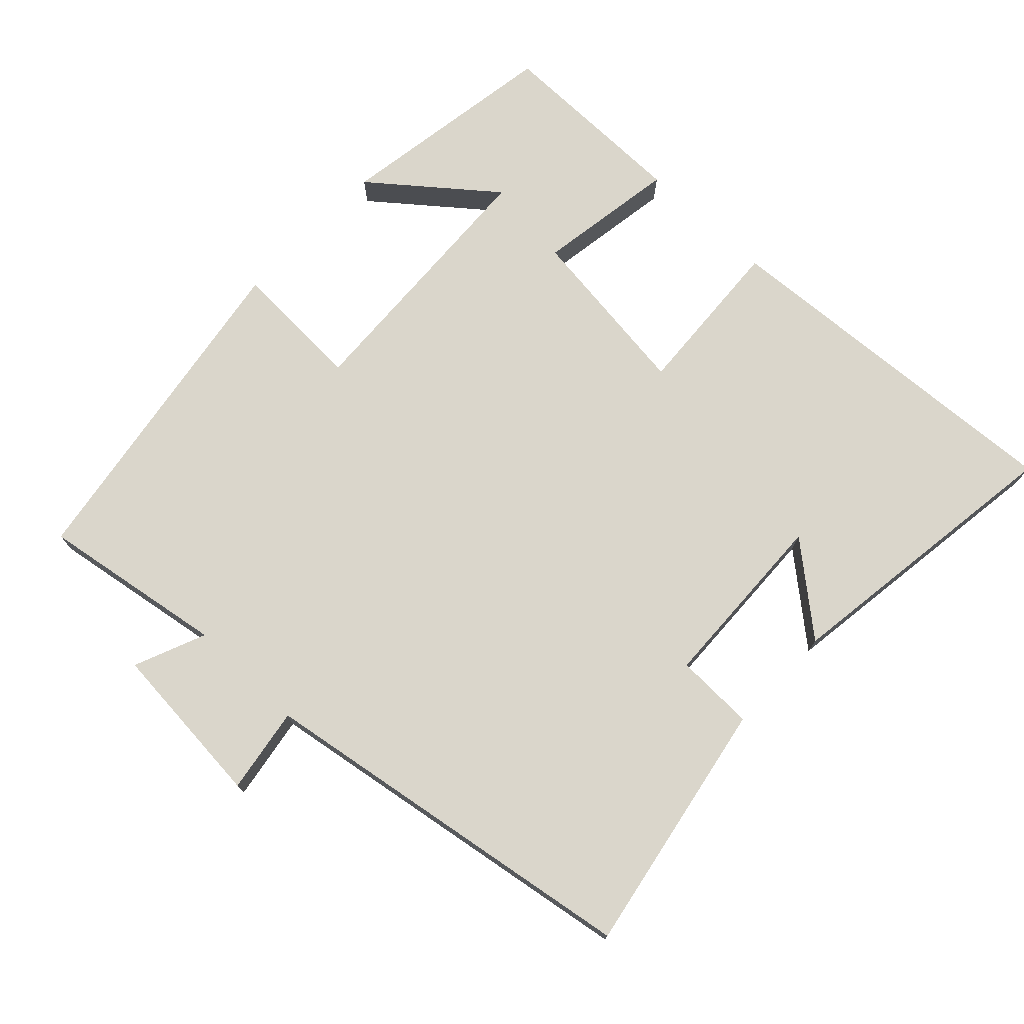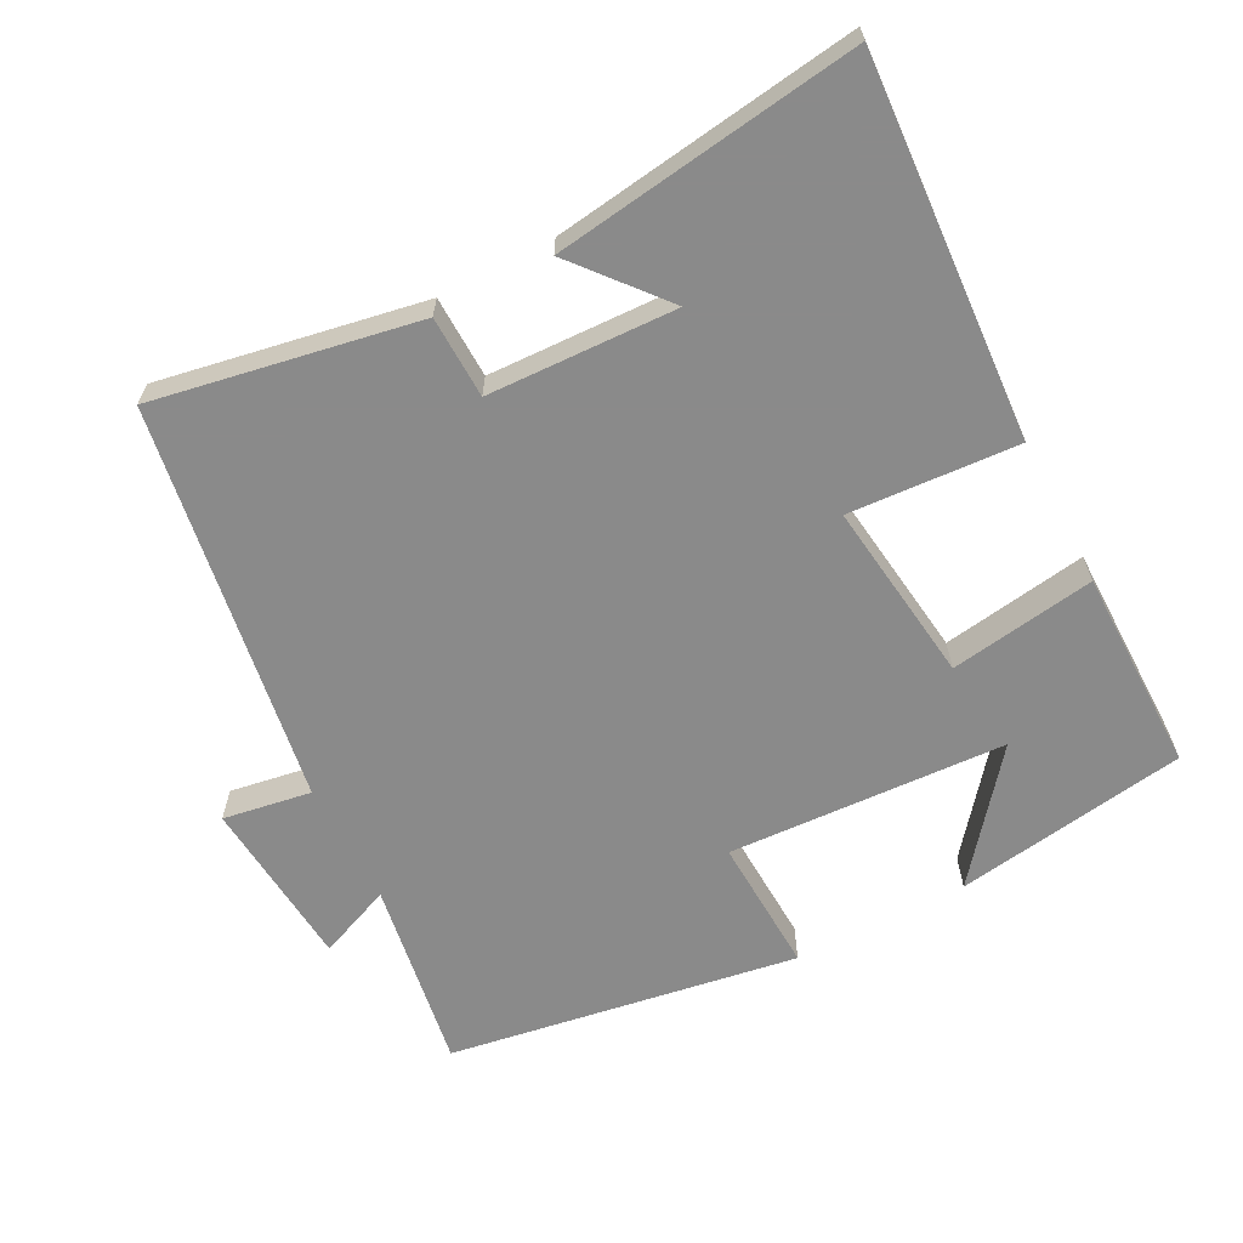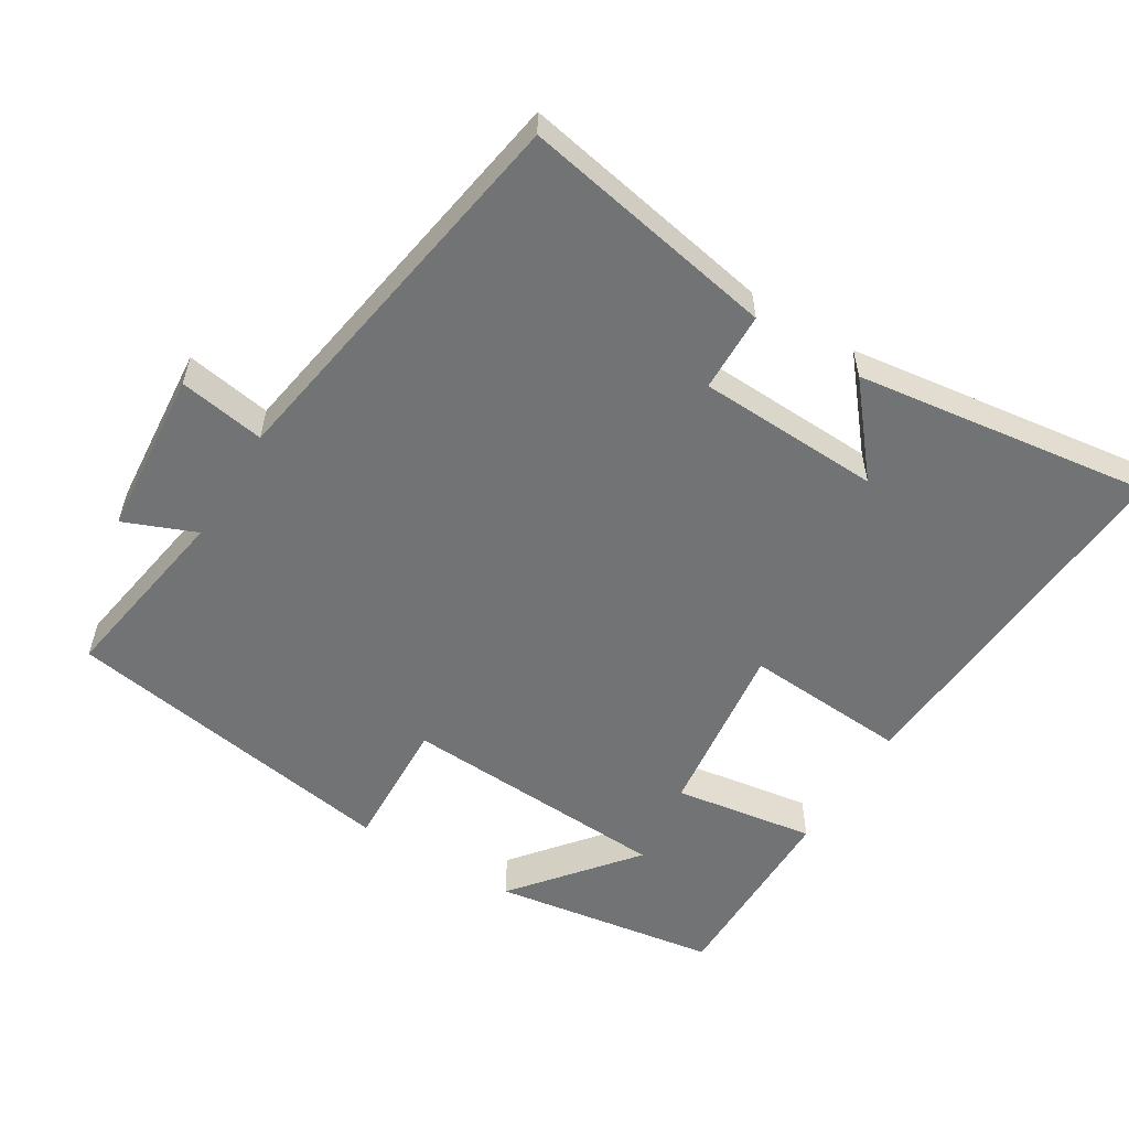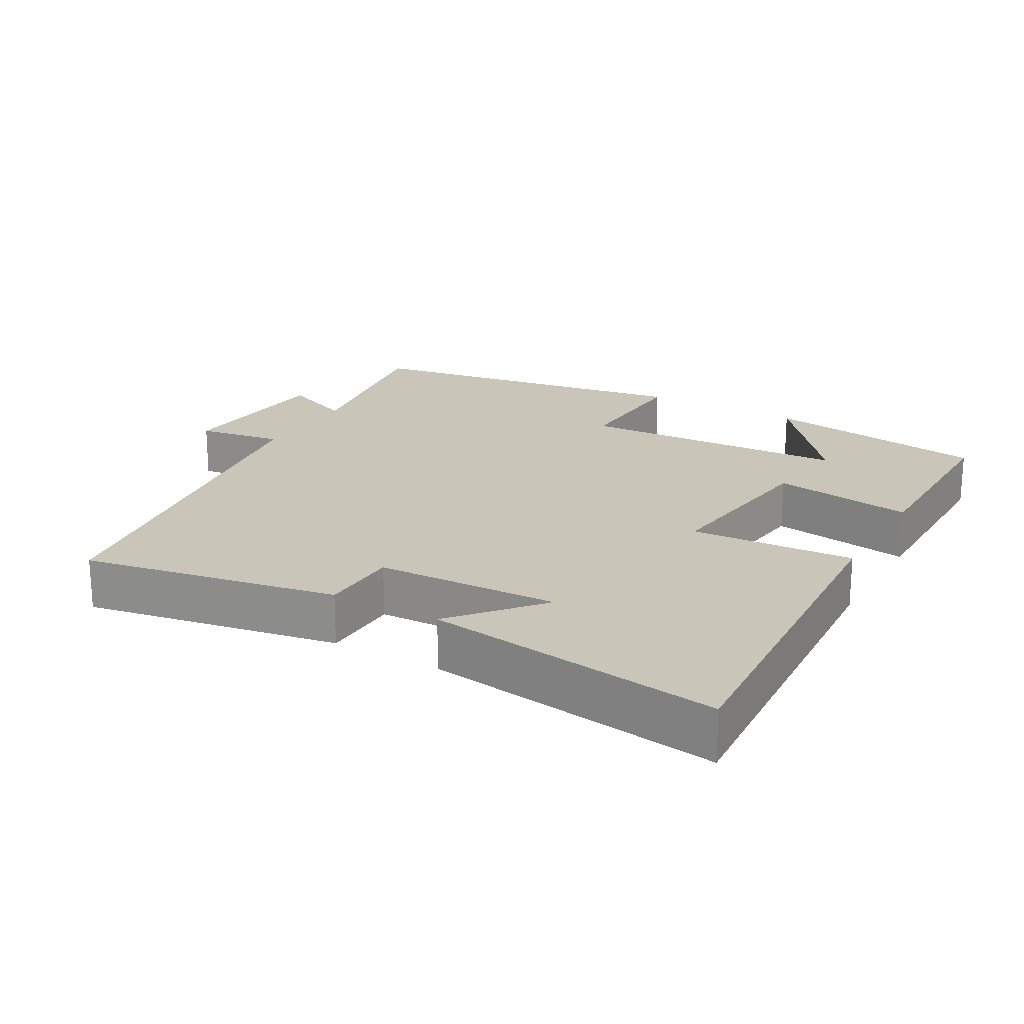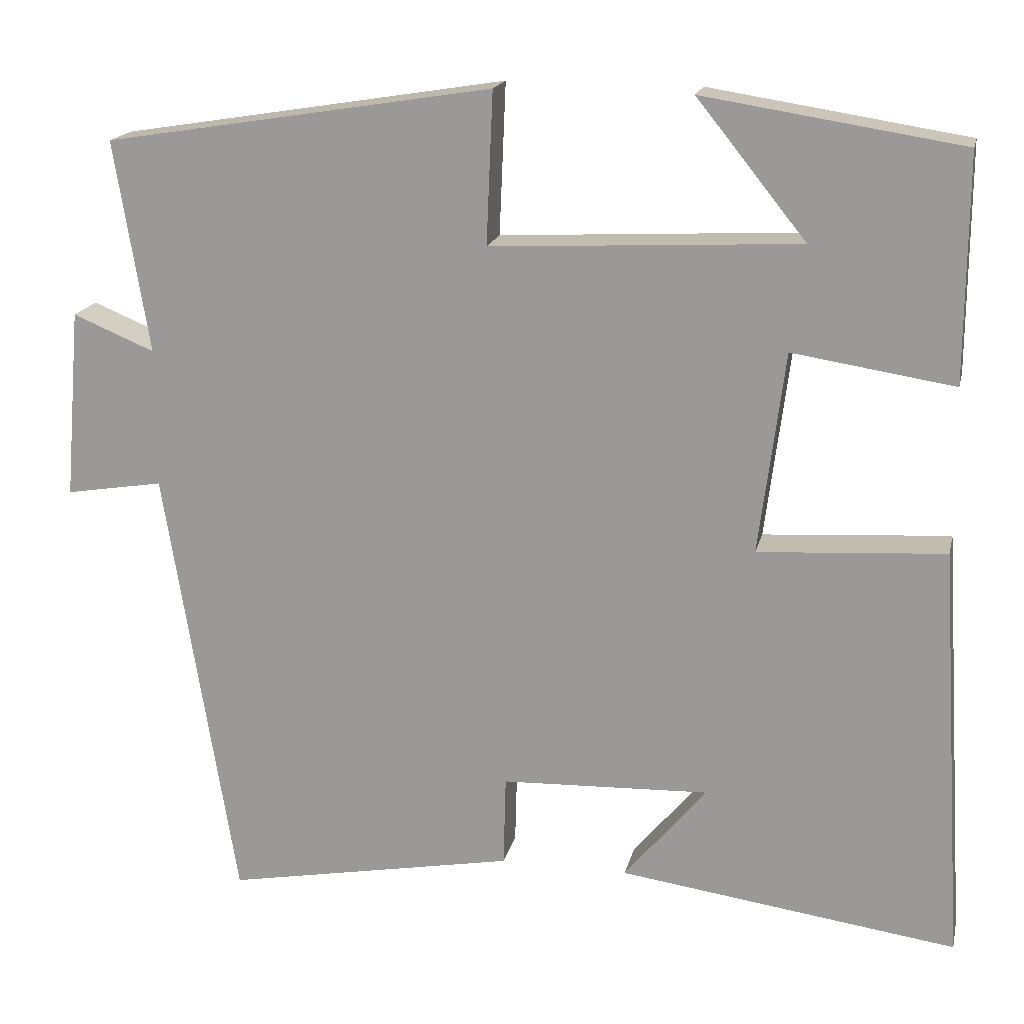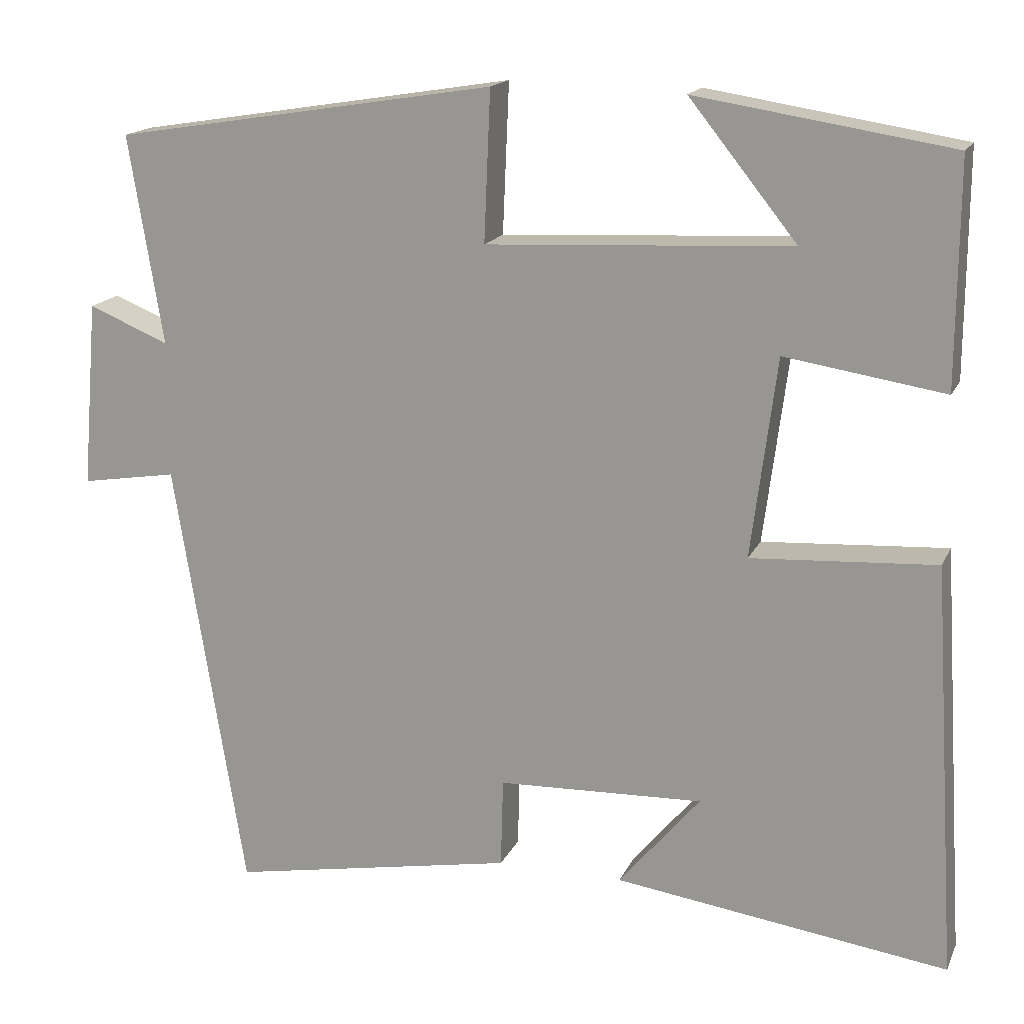
<metadata>
{"format":"obj","ext":"obj","renderer":"f3d","projection":"perspective","resolution":1024,"background":"white","views":[{"elev":73.9,"azim":133.5,"up":"+Y"},{"elev":-63.6,"azim":-152.4,"up":"+Y"},{"elev":-55.8,"azim":148.4,"up":"+Y"},{"elev":20.7,"azim":-150.2,"up":"+Y"},{"elev":17.8,"azim":-167.4,"up":"+Z"},{"elev":16.7,"azim":-161.5,"up":"+Z"}]}
</metadata>
<code>
v -0.501 0.07 0.45
v -0.18 0.07 0.5
v -0.316 0.07 0.331
v 0.068 0.07 0.311
v 0.06 0.07 0.5
v 0.543 0.07 0.422
v 0.5 0.07 0.158
v 0.602 0.07 0.2
v 0.622 0.07 -0.036
v 0.5 0.07 -0.016
v 0.411 0.07 -0.567
v 0.048 0.07 -0.5
v 0.045 0.07 -0.387
v -0.215 0.07 -0.377
v -0.112 0.07 -0.5
v -0.533 0.07 -0.558
v -0.5 0.07 -0.037
v -0.267 0.07 -0.052
v -0.299 0.07 0.2
v -0.5 0.07 0.169
v -0.501 0 0.45
v -0.18 0 0.5
v -0.316 0 0.331
v 0.068 0 0.311
v 0.06 0 0.5
v 0.543 0 0.422
v 0.5 0 0.158
v 0.602 0 0.2
v 0.622 0 -0.036
v 0.5 0 -0.016
v 0.411 0 -0.567
v 0.048 0 -0.5
v 0.045 0 -0.387
v -0.215 0 -0.377
v -0.112 0 -0.5
v -0.533 0 -0.558
v -0.5 0 -0.037
v -0.267 0 -0.052
v -0.299 0 0.2
v -0.5 0 0.169
f 19 20 1
f 16 17 18
f 14 15 16
f 14 16 18
f 13 14 18 19
f 10 11 12 13
f 7 8 9 10
f 7 10 13 19
f 4 5 6 7
f 3 4 7 19
f 1 2 3
f 1 3 19
f 21 40 39
f 38 37 36
f 36 35 34
f 38 36 34
f 39 38 34 33
f 33 32 31 30
f 30 29 28 27
f 39 33 30 27
f 27 26 25 24
f 39 27 24 23
f 23 22 21
f 39 23 21
f 1 21 22 2
f 2 22 23 3
f 3 23 24 4
f 4 24 25 5
f 5 25 26 6
f 6 26 27 7
f 7 27 28 8
f 8 28 29 9
f 9 29 30 10
f 10 30 31 11
f 11 31 32 12
f 12 32 33 13
f 13 33 34 14
f 14 34 35 15
f 15 35 36 16
f 16 36 37 17
f 17 37 38 18
f 18 38 39 19
f 19 39 40 20
f 20 40 21 1

</code>
